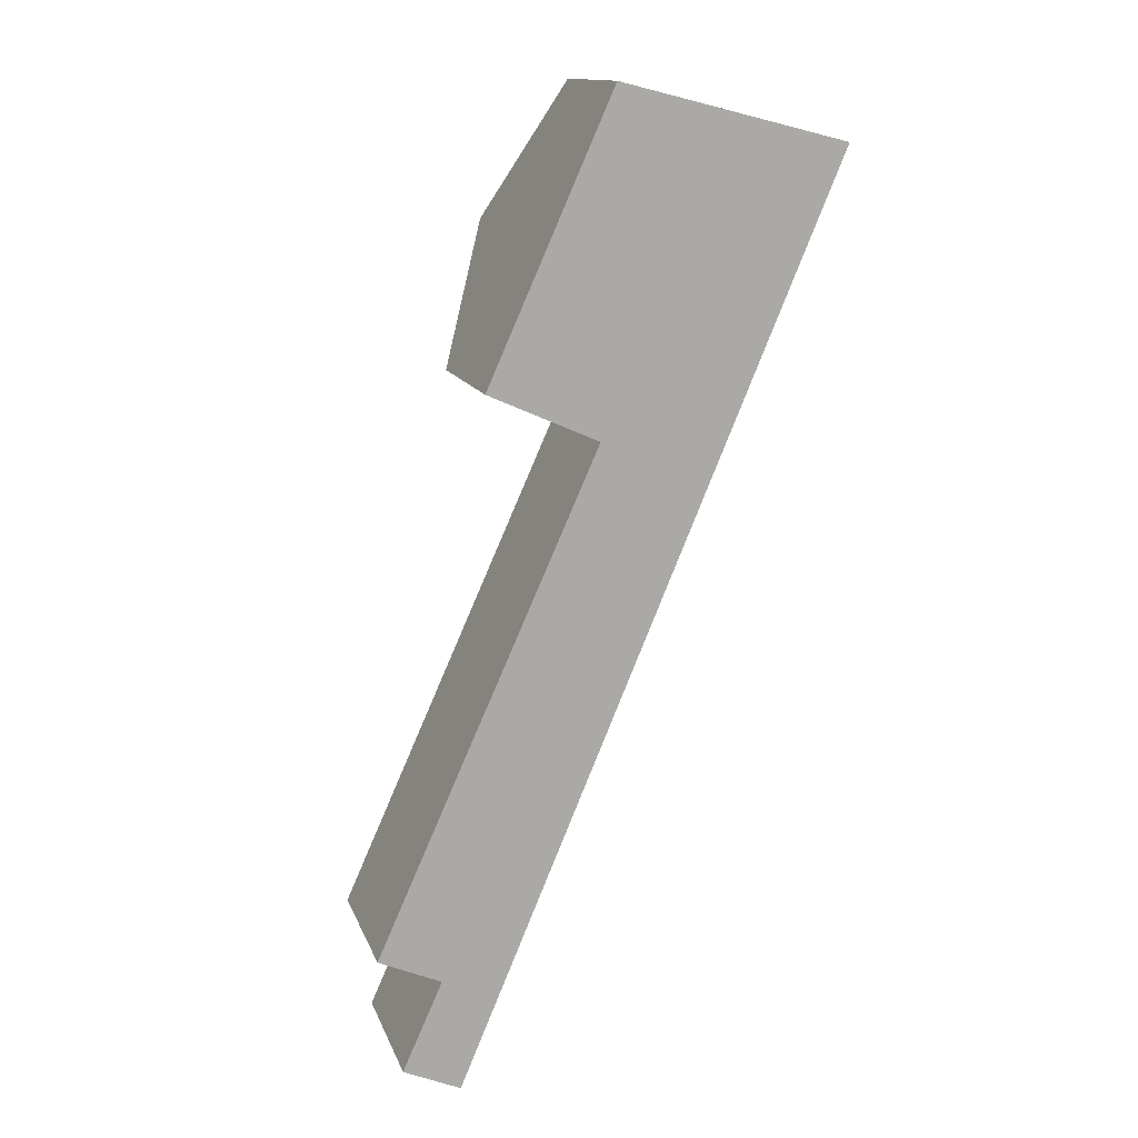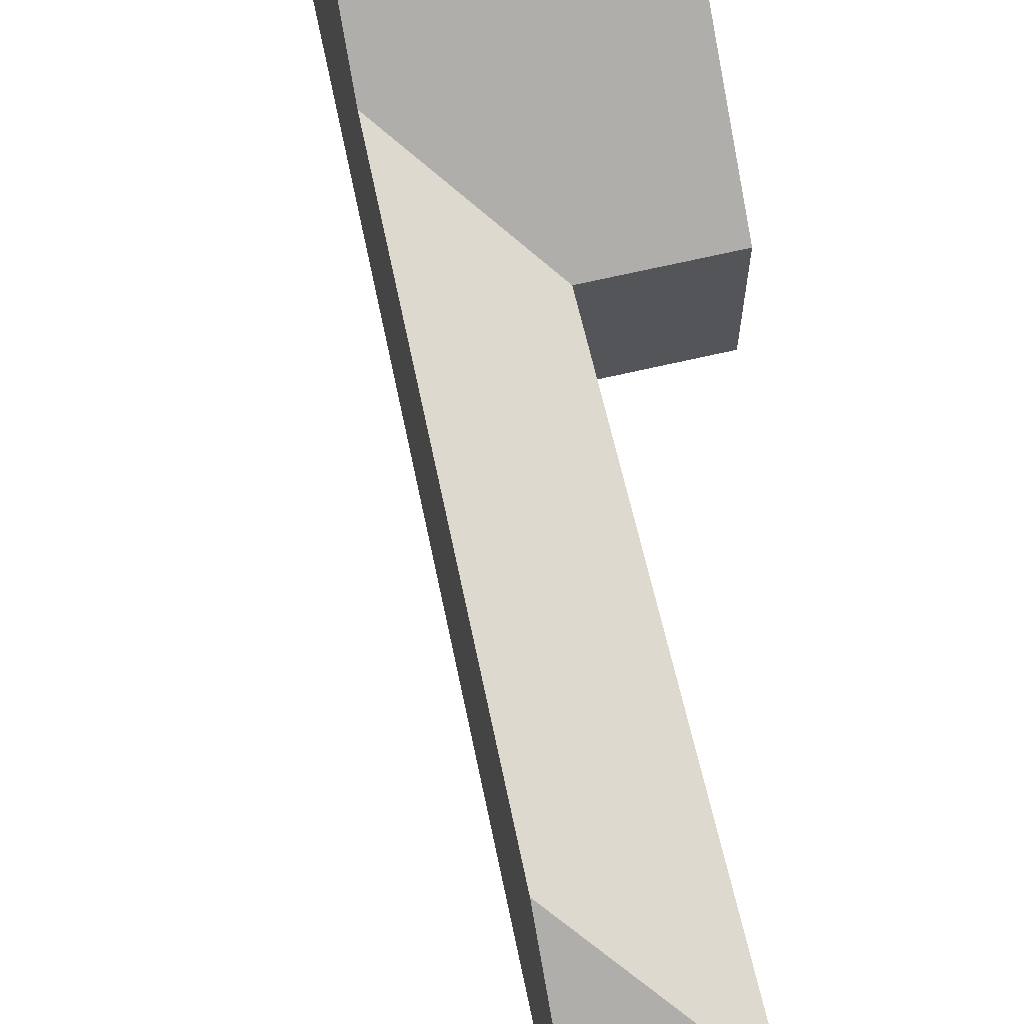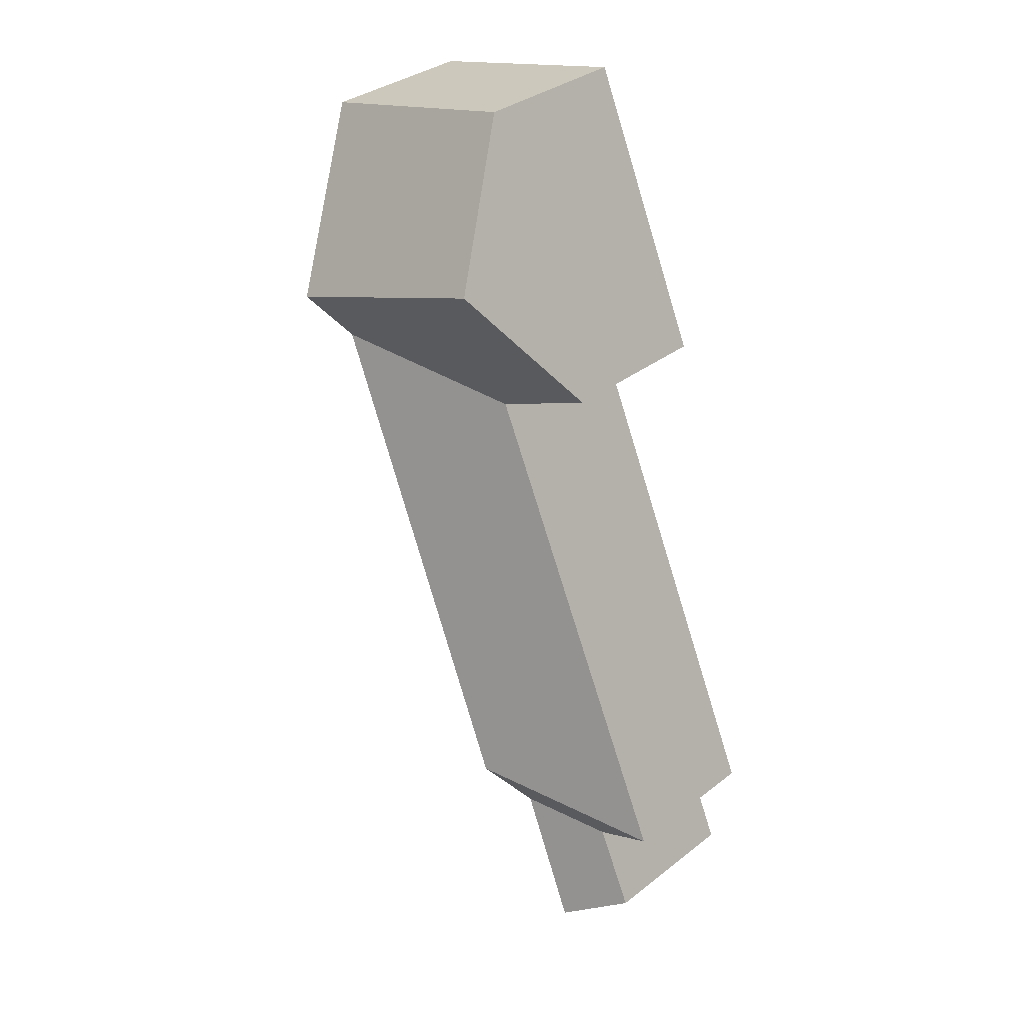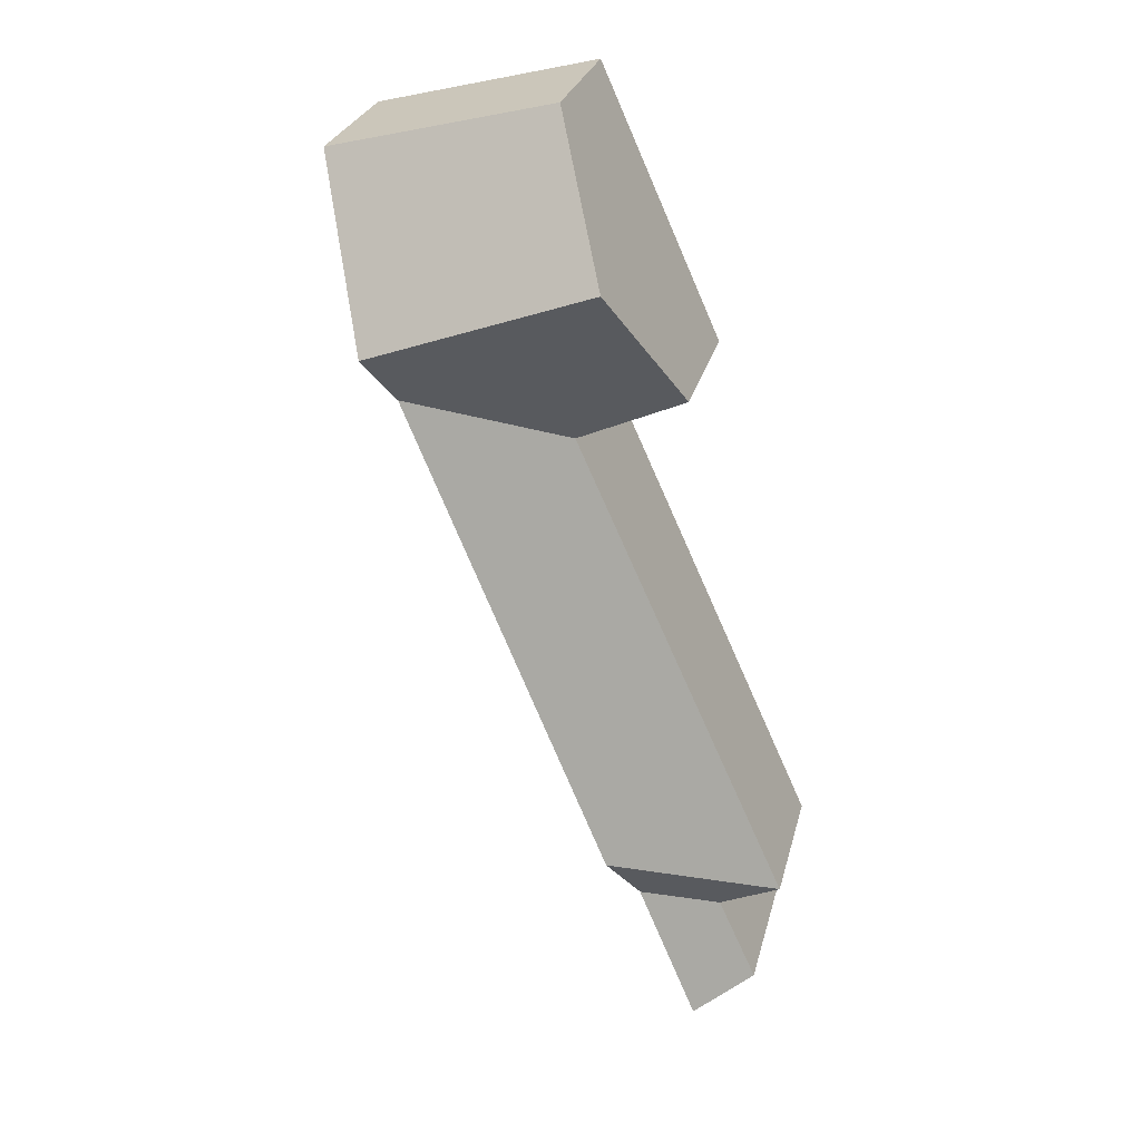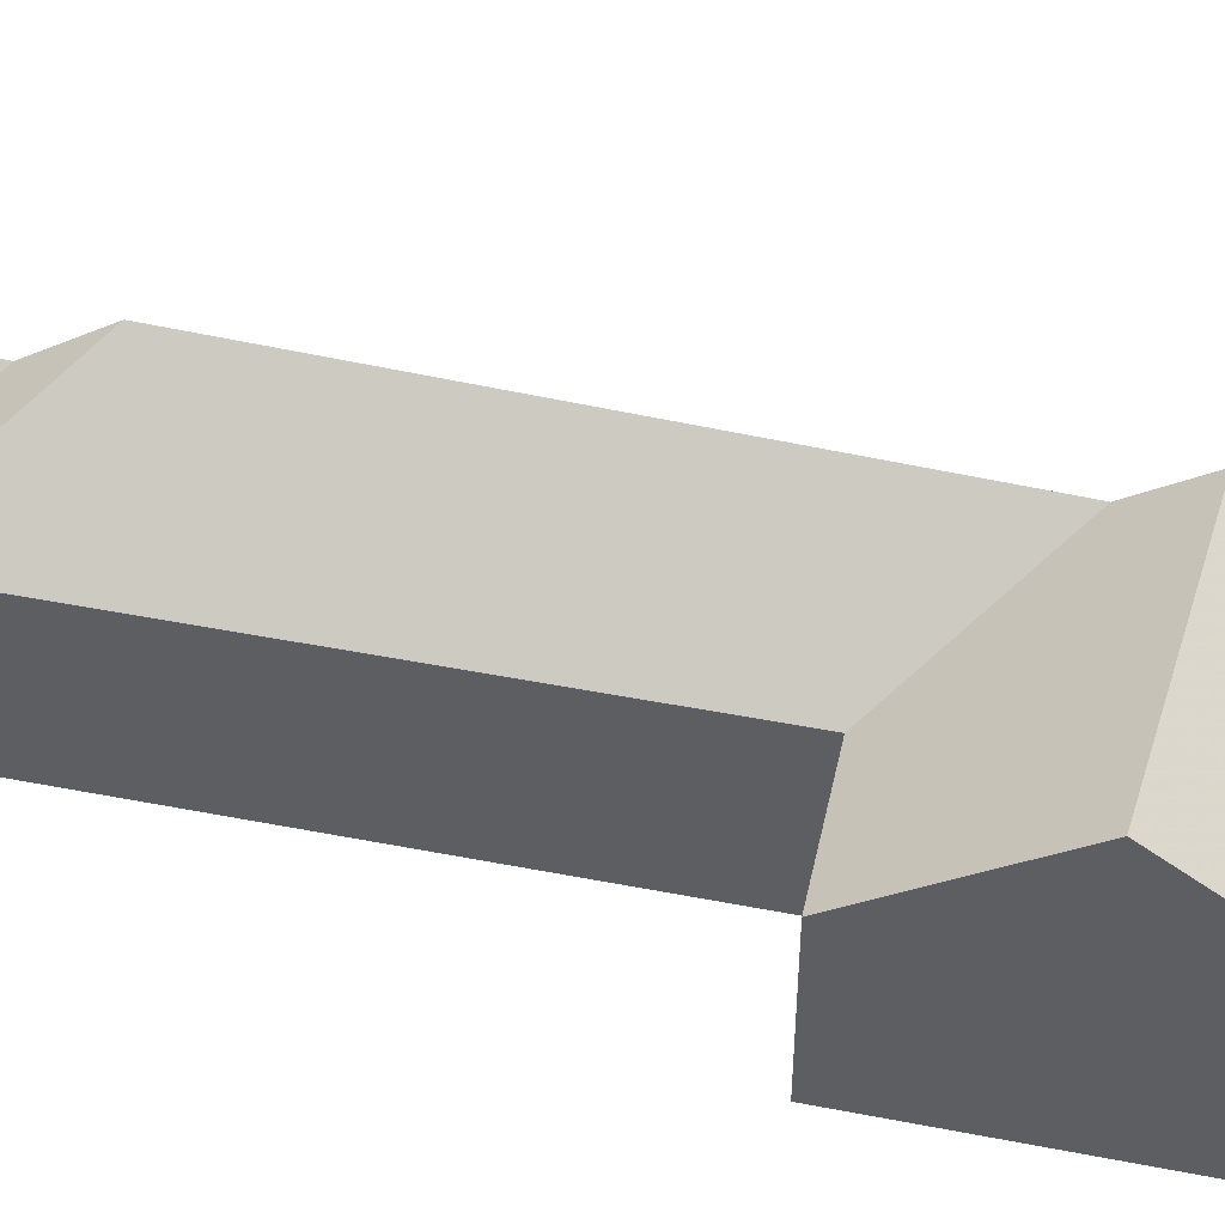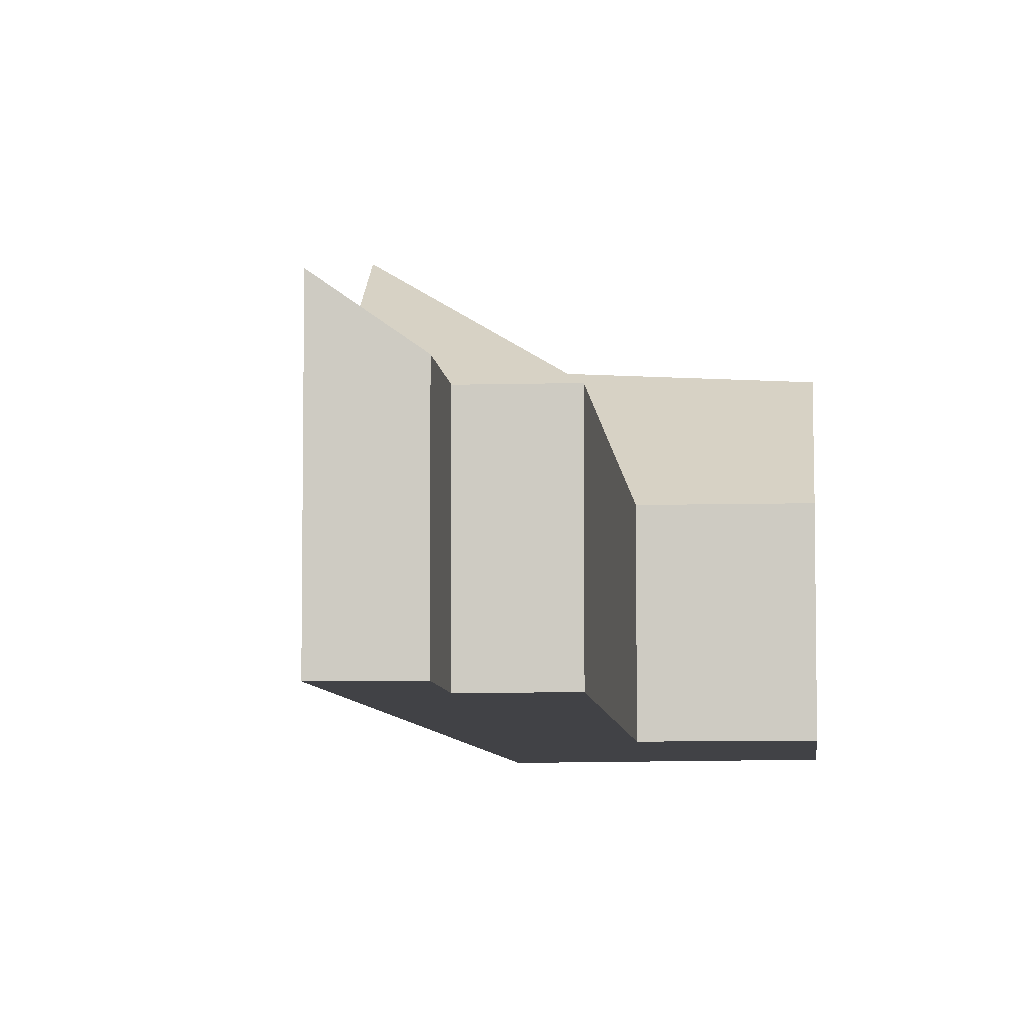
<metadata>
{"format":"obj","ext":"obj","renderer":"f3d","projection":"perspective","resolution":1024,"background":"white","views":[{"elev":13.8,"azim":-16.1,"up":"+Z"},{"elev":68.2,"azim":-169.0,"up":"+Y"},{"elev":35.0,"azim":-135.7,"up":"+Z"},{"elev":27.7,"azim":-166.2,"up":"+Z"},{"elev":48.7,"azim":-53.6,"up":"+Y"},{"elev":-6.6,"azim":-150.9,"up":"+Y"}]}
</metadata>
<code>
v 4.595 -0.05828 2.42
v 4.648 -0.05828 2.397
v 4.648 -0.1358 2.397
v 4.595 -0.1358 2.42
v 4.552 -0.05828 2.1
v 4.552 -0.1358 2.1
v 4.572 -0.1358 2.144
v 4.572 -0.05828 2.144
v 4.572 -0.1358 2.144
v 4.541 -0.1358 2.157
v 4.541 -0.05828 2.157
v 4.572 -0.05828 2.144
v 4.648 -0.1358 2.397
v 4.648 -0.05828 2.397
v 4.541 -0.05828 2.157
v 4.541 -0.1358 2.157
v 4.655 -0.05828 2.555
v 4.625 -0.007072 2.487
v 4.595 -0.05828 2.42
v 4.595 -0.1358 2.42
v 4.655 -0.1358 2.555
v 4.732 -6e-05 2.45
v 4.722 -0.01951 2.425
v 4.622 -0.0154 2.188
v 4.609 -0.03819 2.158
v 4.58 -0.03698 2.088
v 4.58 -0.03698 2.088
v 4.58 -0.1358 2.088
v 4.552 -0.1358 2.1
v 4.552 -0.05828 2.1
v 4.572 -0.1358 2.144
v 4.552 -0.1358 2.1
v 4.58 -0.1358 2.088
v 4.648 -0.1358 2.397
v 4.541 -0.1358 2.157
v 4.655 -0.1358 2.555
v 4.595 -0.1358 2.42
v 4.765 -0.1358 2.528
v 4.765 -0.05828 2.528
v 4.655 -0.05828 2.555
v 4.655 -0.1358 2.555
v 4.765 -0.1358 2.528
v 4.609 -0.03819 2.158
v 4.622 -0.0154 2.188
v 4.722 -0.01951 2.425
v 4.732 -6e-05 2.45
v 4.765 -0.05828 2.528
v 4.58 -0.03698 2.088
v 4.58 -0.1358 2.088
v 4.765 -0.1358 2.528
f 1 2 3
f 1 3 4
f 5 6 7
f 5 7 8
f 9 10 11
f 9 11 12
f 13 14 15
f 13 15 16
f 17 18 19
f 17 19 20
f 17 20 21
f 18 22 23
f 18 23 2
f 1 18 2
f 11 2 23
f 11 23 24
f 8 11 24
f 8 24 25
f 26 5 8
f 26 8 25
f 27 28 29
f 27 29 30
f 31 32 33
f 34 35 31
f 34 31 33
f 36 37 34
f 38 36 34
f 38 34 33
f 39 40 41
f 39 41 42
f 17 39 22
f 17 22 18
f 43 44 45
f 45 46 47
f 43 45 47
f 48 43 47
f 49 48 47
f 49 47 50

</code>
